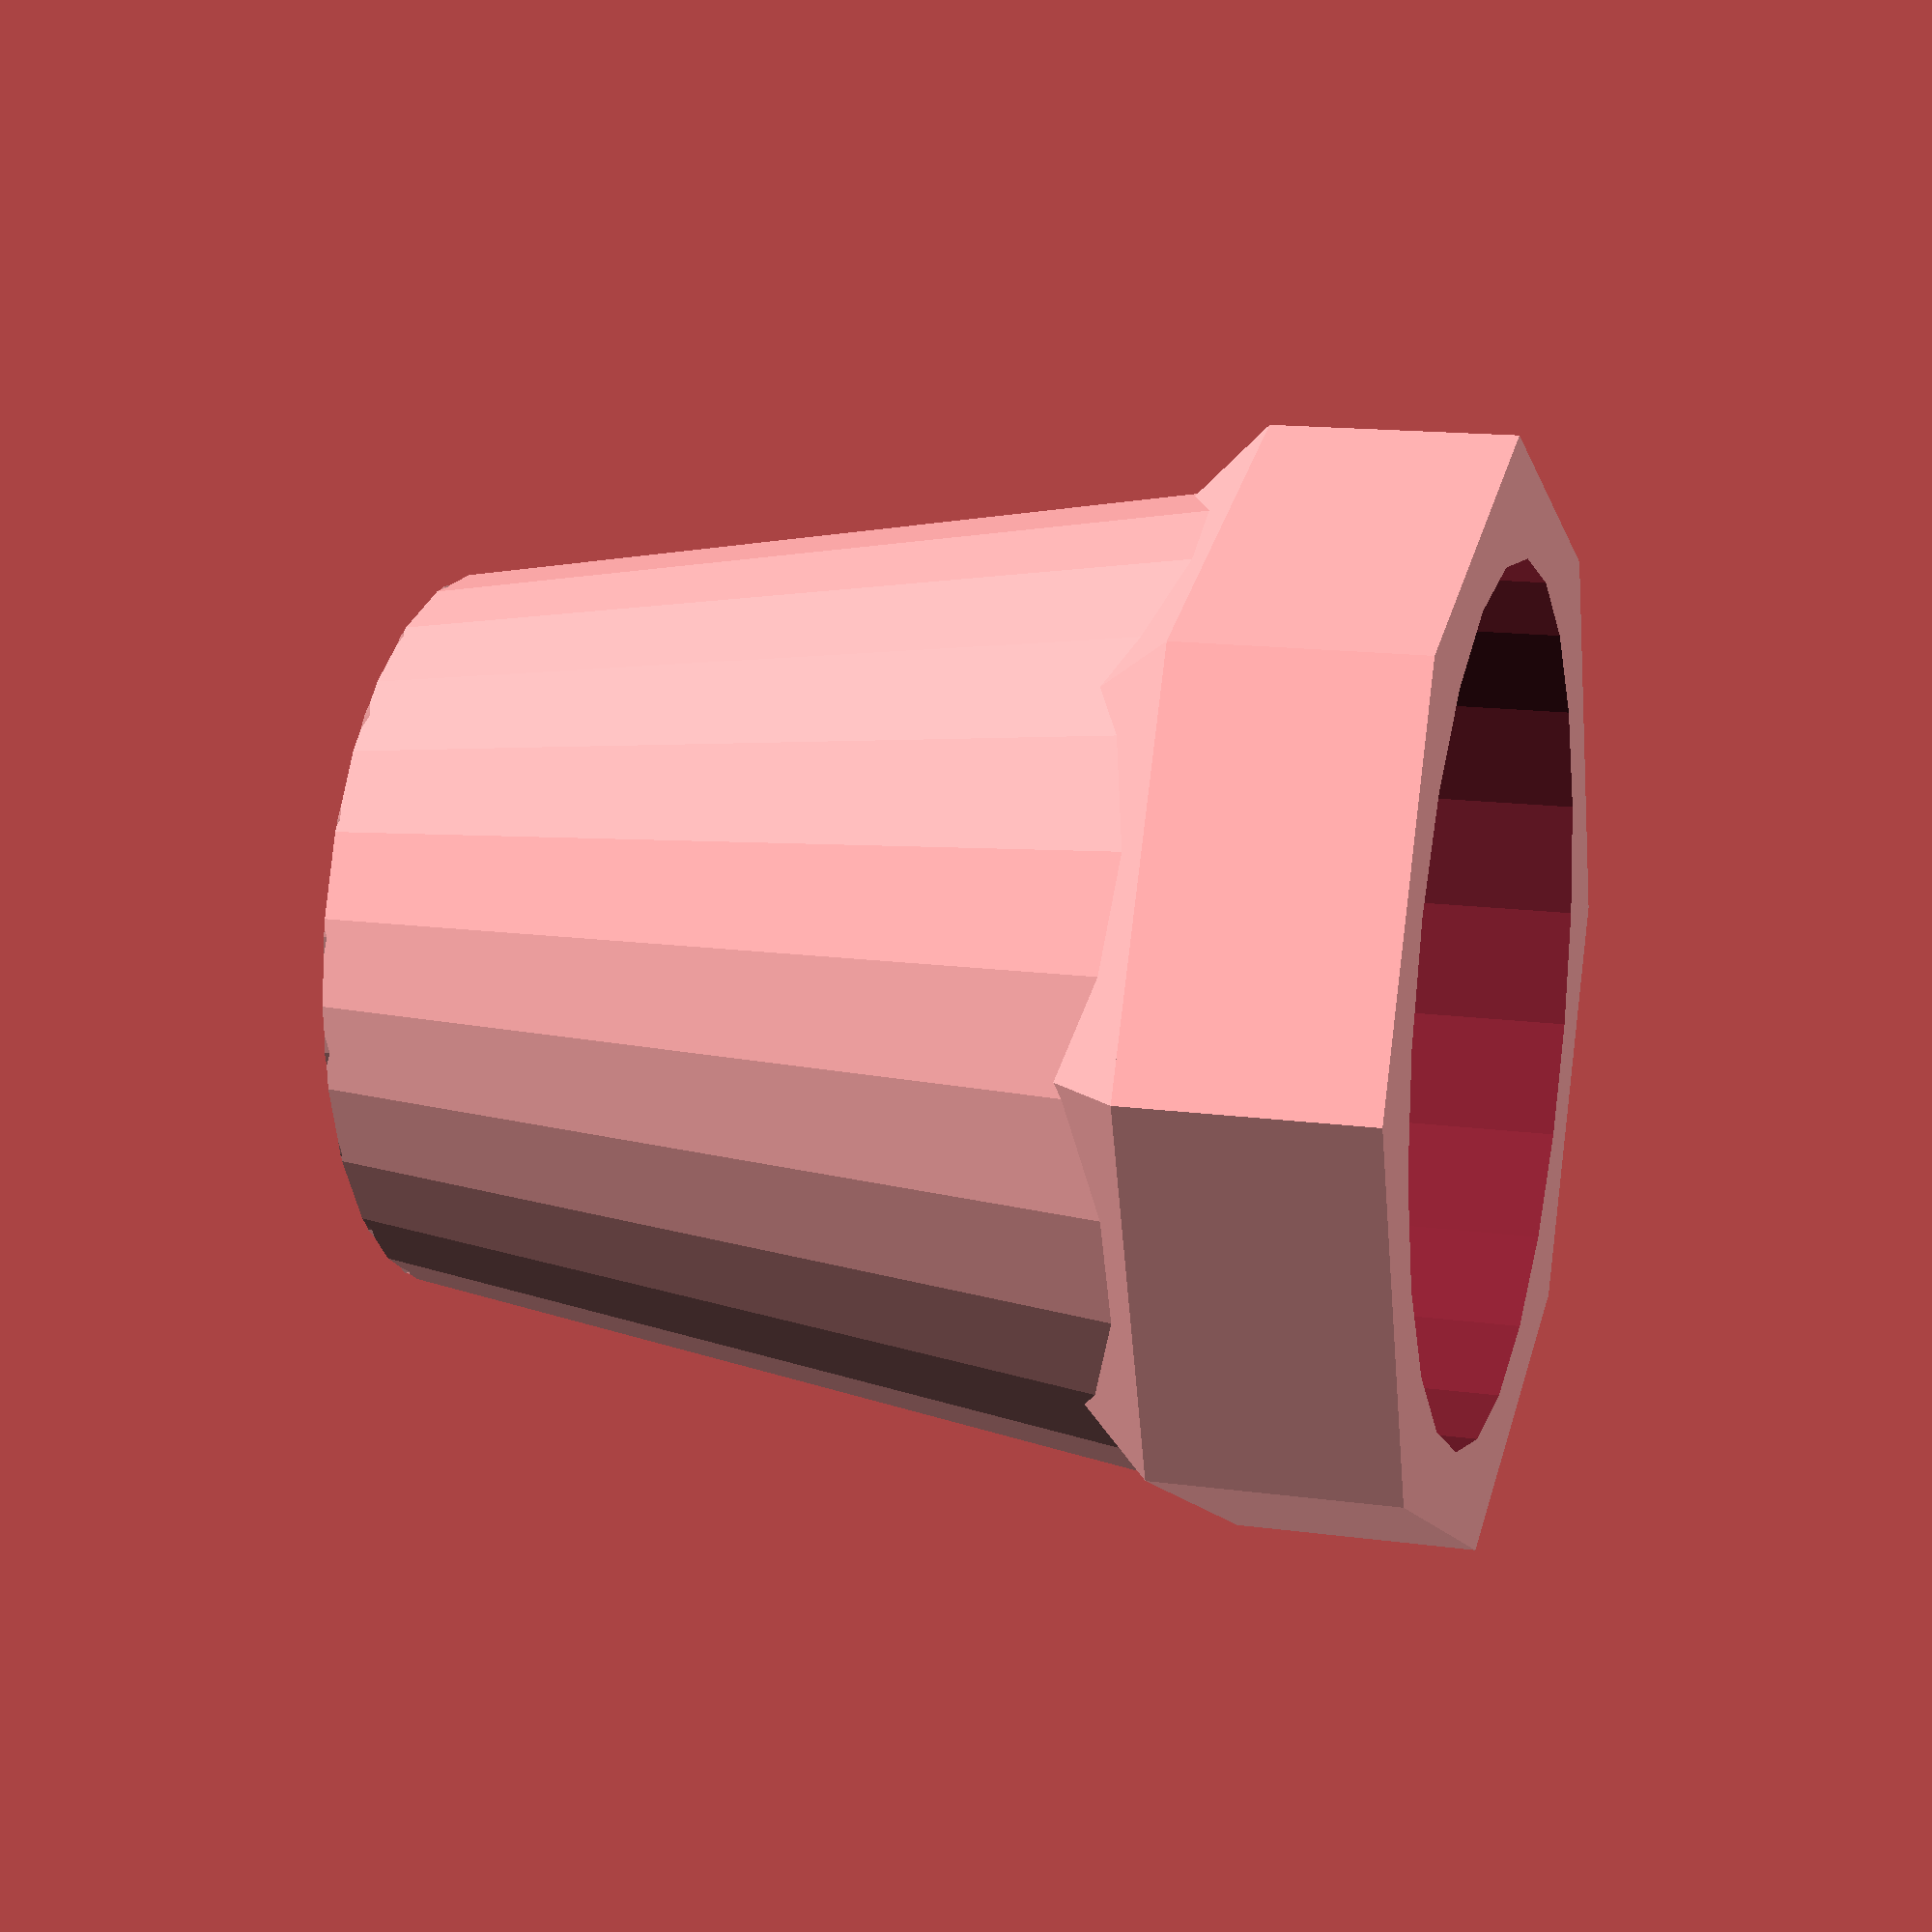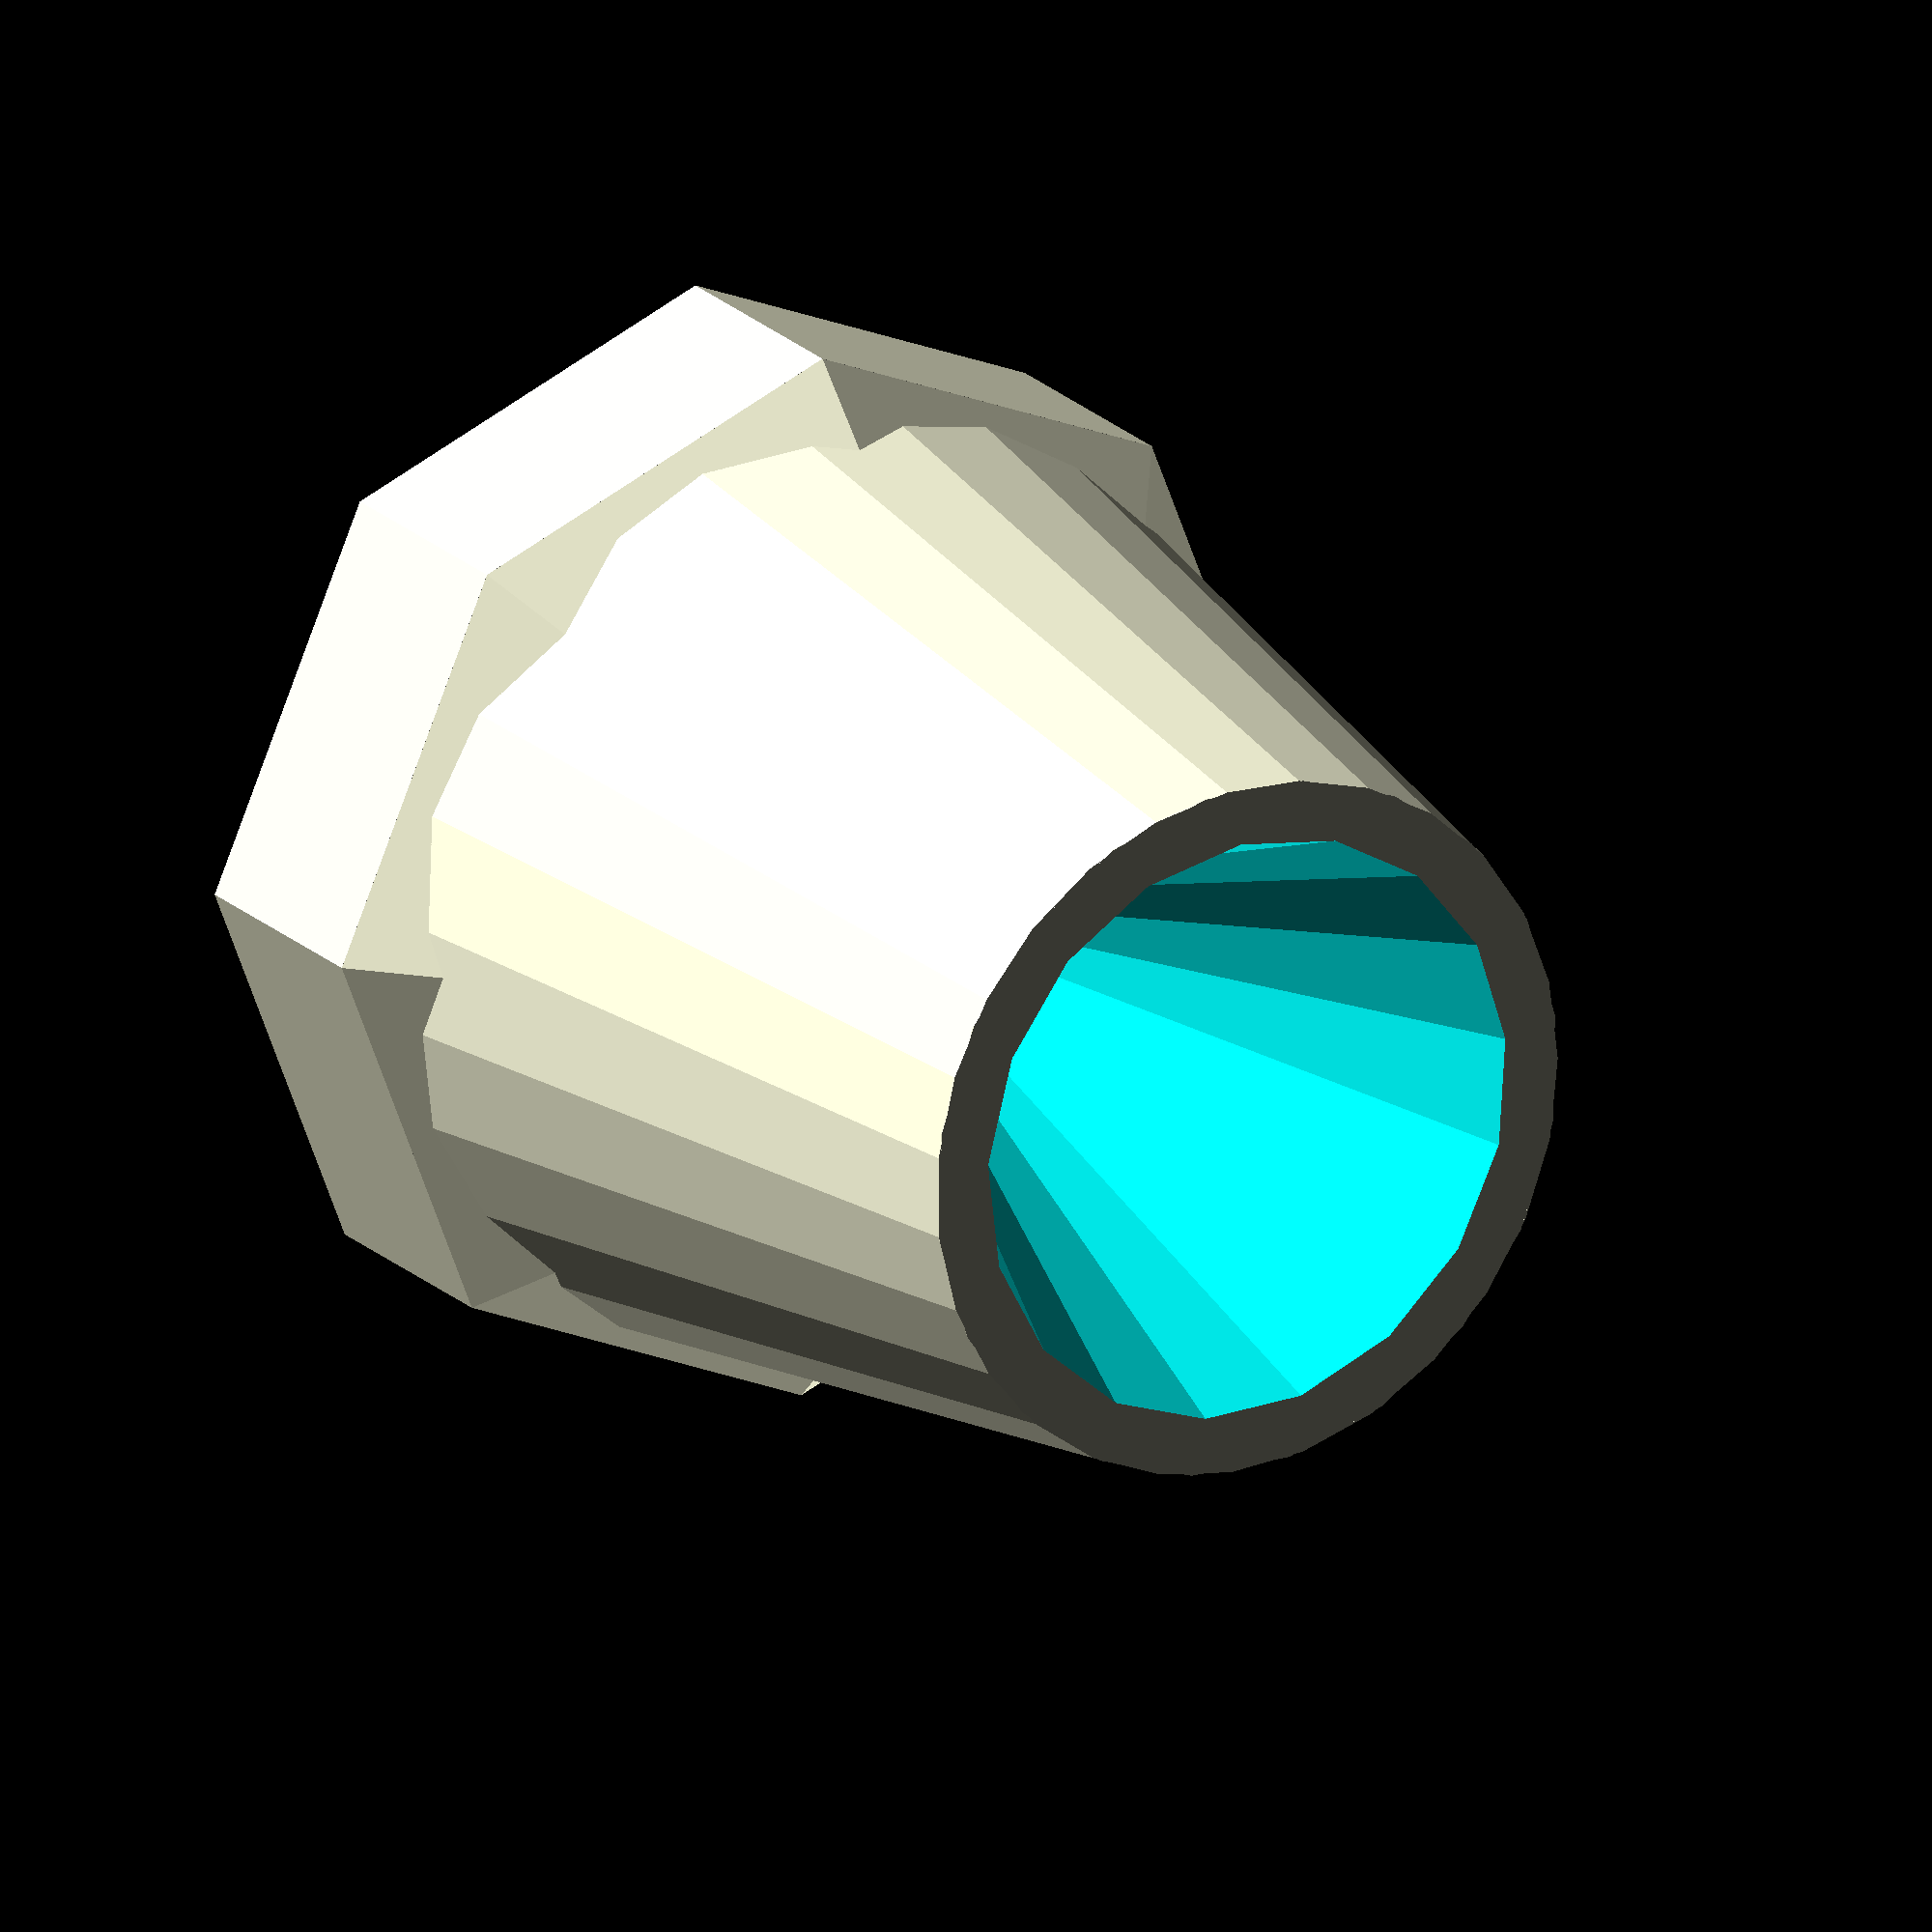
<openscad>
//Diameter of the flashlight barrel
BarrelDiameter=14.4; //mm
//Height of the diffuser portion, half barrel diameter makes a good diffuser, twice barrel diameter makes a signal wand...
CapHeight=14;
WallThickness=1; //mm
//Adjustment margin for your printer.
Margin=0.2; //mm
//Cut a cone out of the tip
DoCutout=1;//[0:No,1:Yes]
//Cut a notch out of the side-wall for a lanyard (attached to the flashlight)
NotchWidth=0;//[0:5]
//Cut out a hole to attach a lanyard to the tip itself
LanyardHole=0;//[0:5]
/* [Hidden] */
TipDiameter=BarrelDiameter*10/14; //mm
GripHeight=BarrelDiameter*3/14; //mm
NotchHeight=0.5;//[1:5]
// Facets in the anti-roll portion of the grip.
AntiRoll=8;

difference(){
 union(){
   //Cone Portion:
   difference(){
    cylinder(r1=TipDiameter/2+WallThickness, r2=(BarrelDiameter+Margin)/2+WallThickness,h=CapHeight);
    translate([0,0,WallThickness]) cylinder(r1=TipDiameter/2, r2=(BarrelDiameter+Margin)/2, h=CapHeight);
   }
   //Barrel Grip Portion:
   translate([0,0,CapHeight])
    difference(){
     union(){
      cylinder(r=(BarrelDiameter+Margin)/2+2*WallThickness, h=GripHeight+1, $fn=AntiRoll);
      translate([0,0,-1*((BarrelDiameter+Margin)/2+2*WallThickness)]) cylinder(r2=(BarrelDiameter+Margin)/2+2*WallThickness,r1=0,h=(BarrelDiameter+Margin)/2+2*WallThickness,$fn=AntiRoll);
     }
     translate([0,0,0]) cylinder(r=(BarrelDiameter+Margin)/2, h=GripHeight*10,center=true);
    }
  //Central, light-reflecting cone
  translate([0,0,0]) cylinder(r1=TipDiameter/2+WallThickness, r2=WallThickness, h=CapHeight);
 }
 if ( DoCutout ) translate([0,0,-0.01]) cylinder(r1=TipDiameter/2, r2=0, h=CapHeight-1);
 if ( NotchWidth ) {
  #translate([0,BarrelDiameter/2+WallThickness/2,CapHeight+GripHeight+NotchHeight])
   hull(){
    translate([0,0,NotchHeight]) rotate([90,0,0]) cylinder(r=NotchWidth/2,h=WallThickness*2,$fn=6, center=true);
    translate([0,0,-NotchHeight]) rotate([90,0,0]) cylinder(r=NotchWidth/2,h=WallThickness*2,$fn=6, center=true);
   }
 }
 if ( LanyardHole ){
  # translate([0,-BarrelDiameter/2+WallThickness/2,CapHeight+GripHeight-LanyardHole/2]) rotate([90,22.5,0]) cylinder(r=LanyardHole/2,h=WallThickness*2,$fn=8);
 }
 //translate([-50,-50,30]) cube([100,100,100]);
}


</openscad>
<views>
elev=165.3 azim=228.5 roll=253.6 proj=p view=wireframe
elev=159.2 azim=133.7 roll=31.6 proj=o view=solid
</views>
